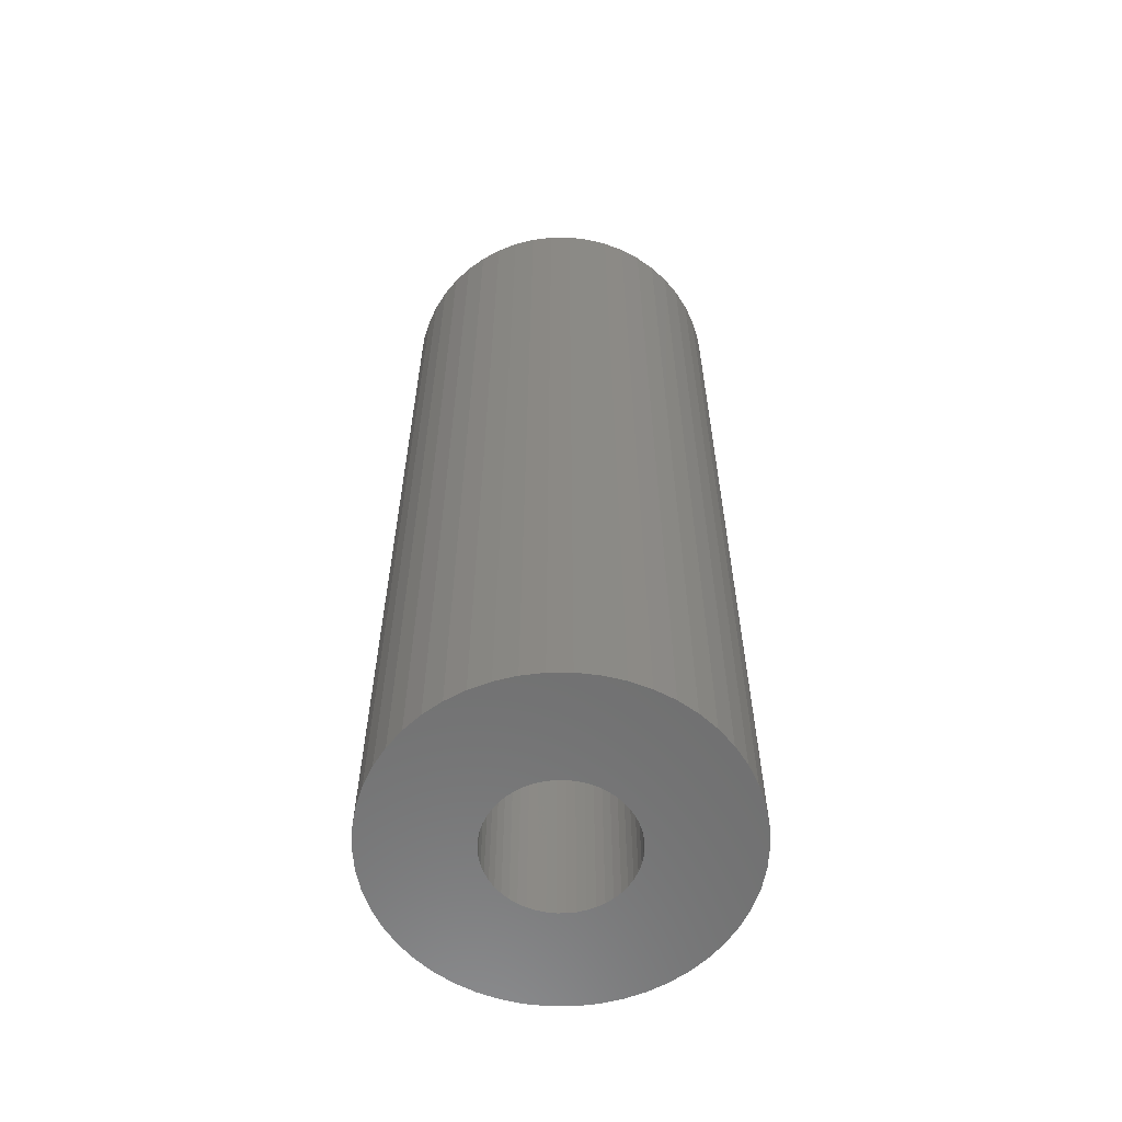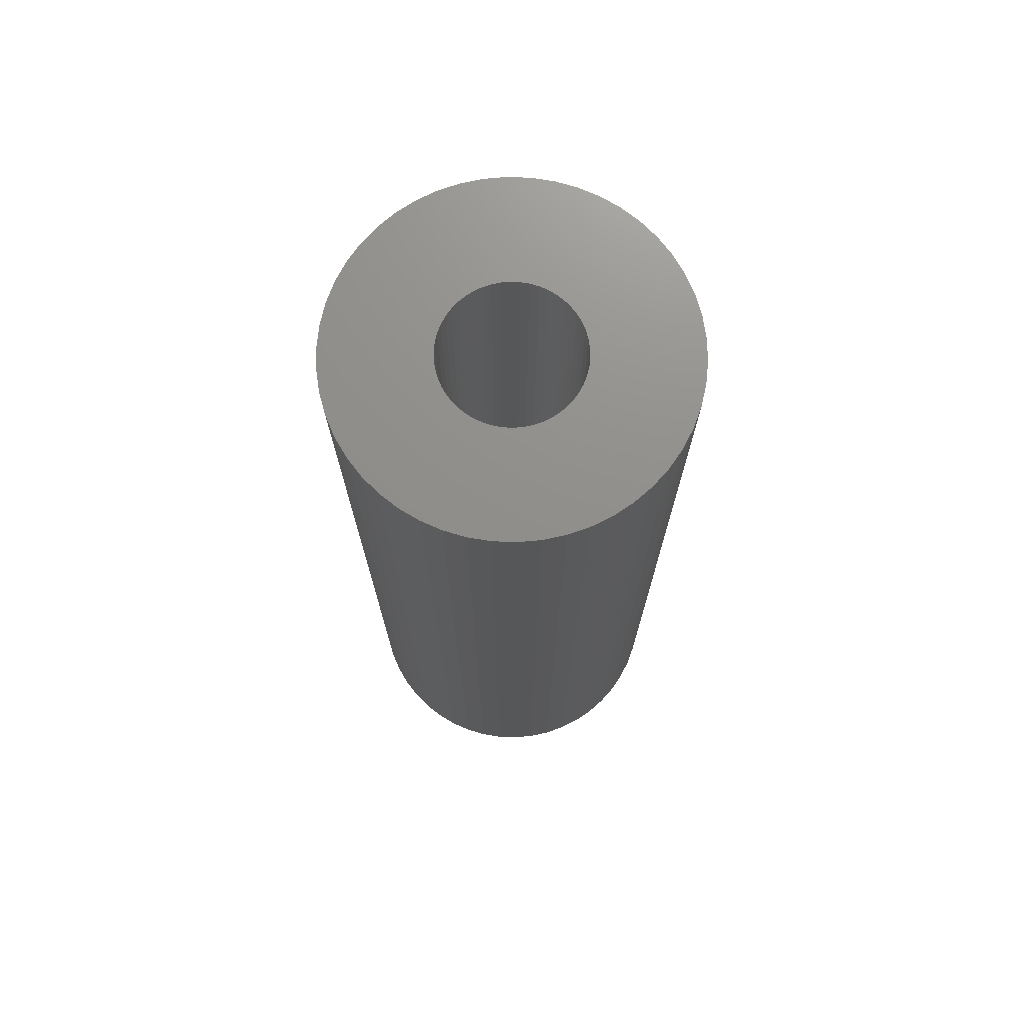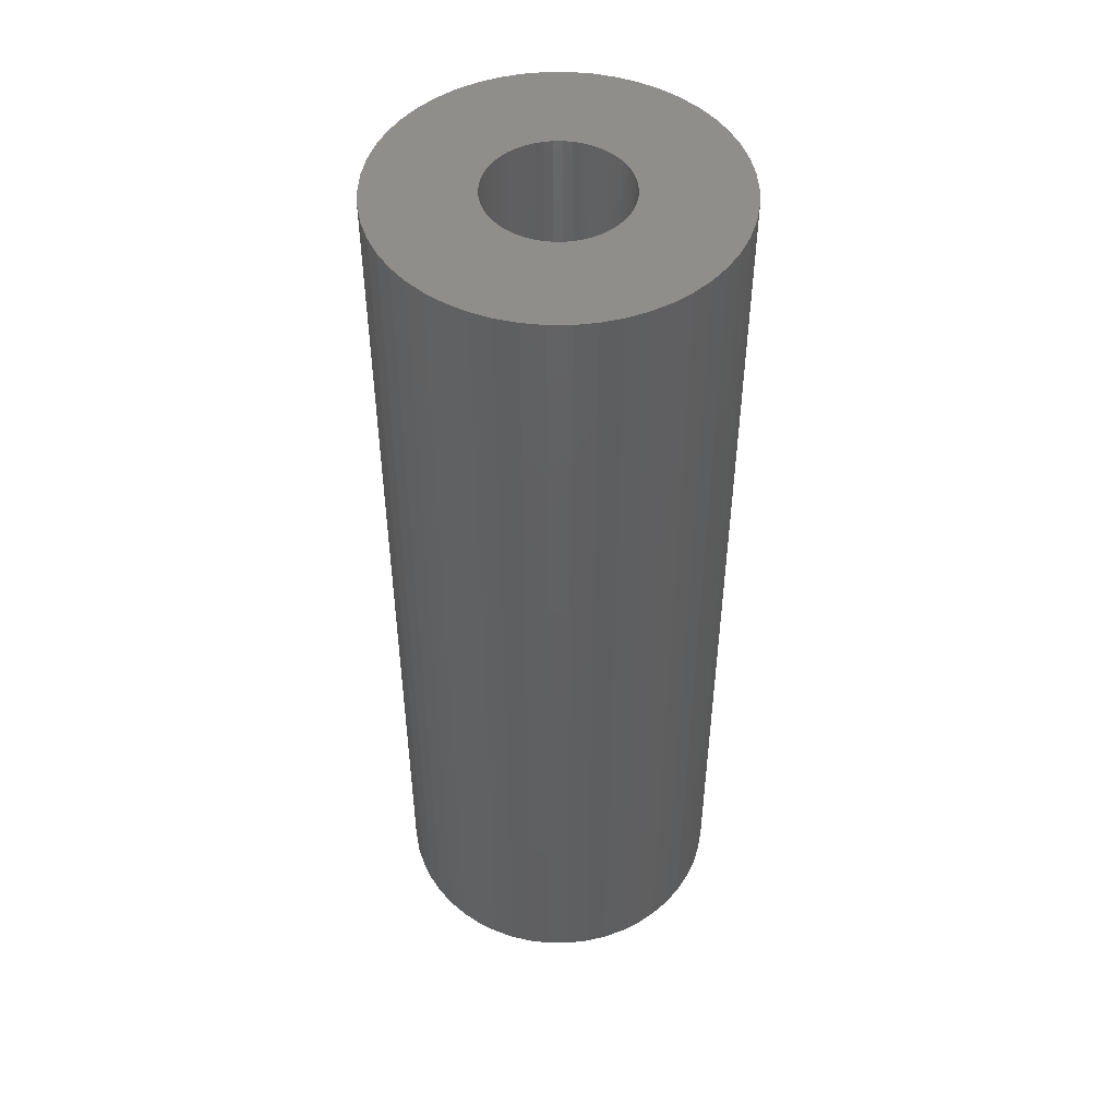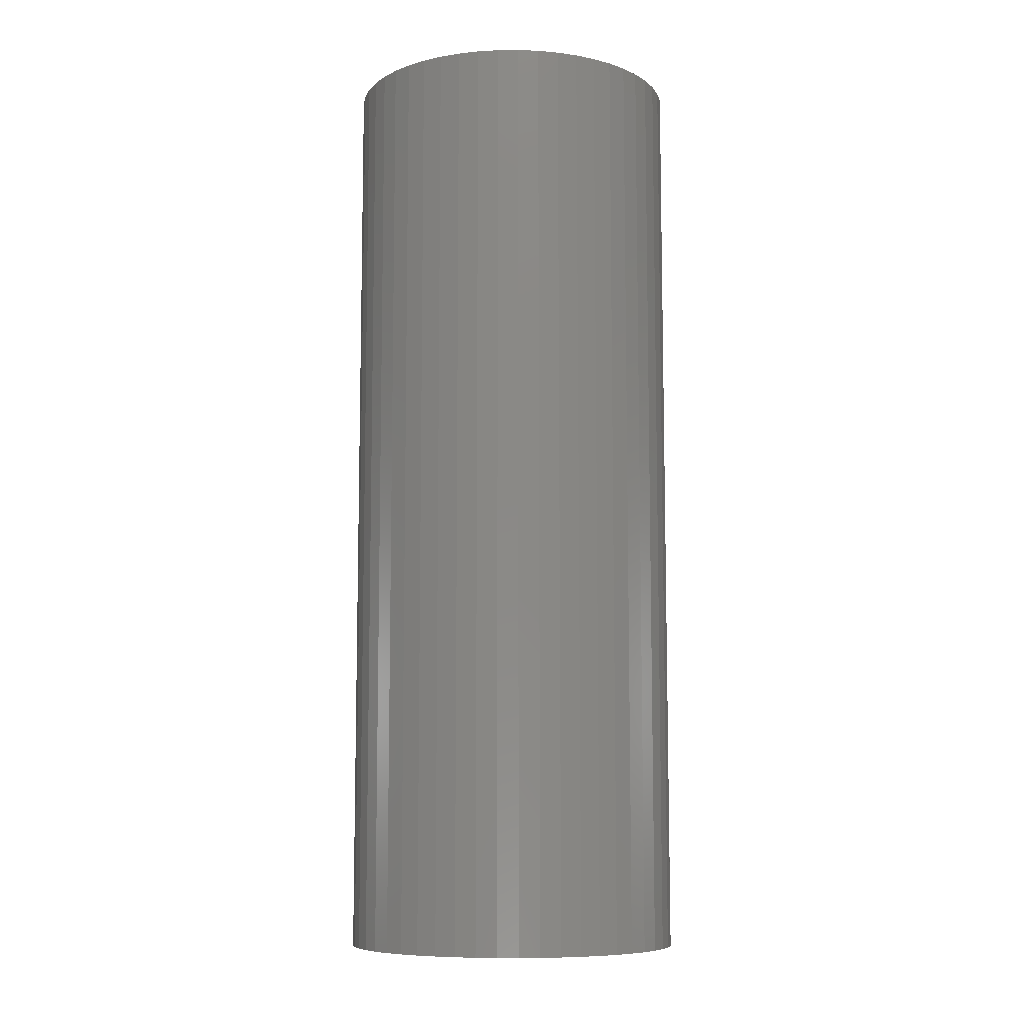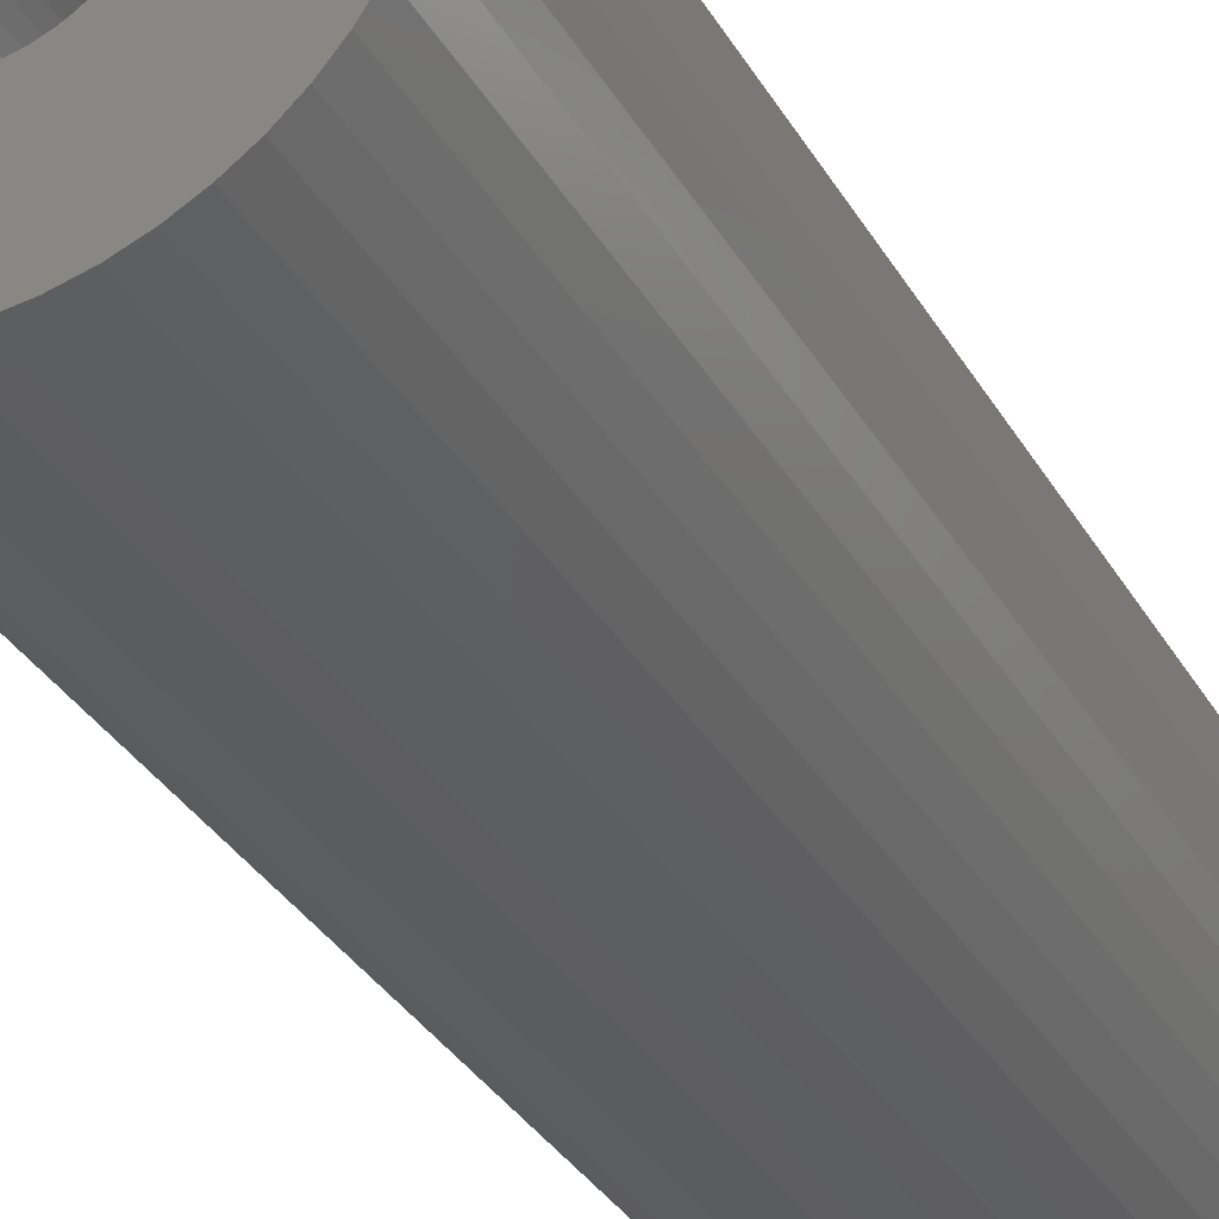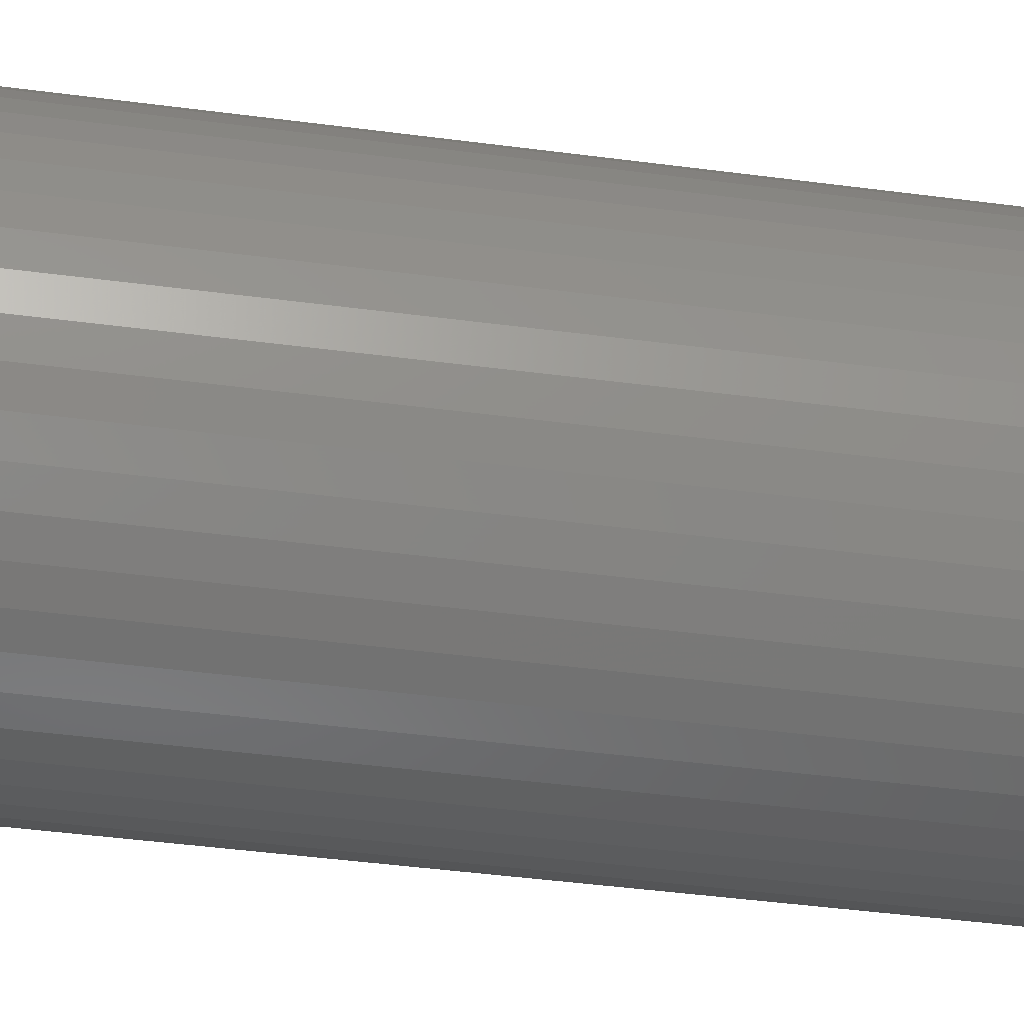
<metadata>
{"format":"stl","ext":"stl","renderer":"f3d","projection":"perspective","resolution":1024,"background":"white","views":[{"elev":-60.2,"azim":-93.3,"up":"+Z"},{"elev":73.0,"azim":67.0,"up":"+Z"},{"elev":48.5,"azim":-165.8,"up":"+Z"},{"elev":-8.7,"azim":123.8,"up":"+Z"},{"elev":-32.8,"azim":-154.4,"up":"+Y"},{"elev":-42.3,"azim":-99.1,"up":"+Y"}]}
</metadata>
<code>
# stl→obj: 200 verts, 400 faces
v 12.5 0 34.5
v 12.4 1.567 -34.5
v 12.4 1.567 34.5
v 12.5 0 -34.5
v -12.5 0 -34.5
v -12.4 1.567 34.5
v -12.4 1.567 -34.5
v -12.5 0 34.5
v 0.7849 12.48 -34.5
v -0.7849 12.48 34.5
v 0.7849 12.48 34.5
v -0.7849 12.48 -34.5
v -0.7849 -12.48 -34.5
v 0.7849 -12.48 34.5
v -0.7849 -12.48 34.5
v 0.7849 -12.48 -34.5
v 9.112 8.557 -34.5
v 7.968 9.631 34.5
v 9.112 8.557 34.5
v 7.968 9.631 -34.5
v -7.968 9.631 -34.5
v -9.112 8.557 34.5
v -7.968 9.631 34.5
v -9.112 8.557 -34.5
v -3.863 11.89 -34.5
v -5.322 11.31 34.5
v -3.863 11.89 34.5
v -5.322 11.31 -34.5
v 11.62 4.602 34.5
v 10.95 6.022 -34.5
v 10.95 6.022 34.5
v 11.62 4.602 -34.5
v 12.11 3.109 -34.5
v 12.11 3.109 34.5
v 10.11 7.347 -34.5
v 10.11 7.347 34.5
v 5.322 11.31 -34.5
v 3.863 11.89 34.5
v 5.322 11.31 34.5
v 3.863 11.89 -34.5
v 2.342 12.28 34.5
v 2.342 12.28 -34.5
v 6.698 10.55 -34.5
v 6.698 10.55 34.5
v -11.62 4.602 -34.5
v -10.95 6.022 34.5
v -10.95 6.022 -34.5
v -11.62 4.602 34.5
v -10.11 7.347 -34.5
v -10.11 7.347 34.5
v -12.11 3.109 -34.5
v -12.11 3.109 34.5
v -2.342 12.28 34.5
v -2.342 12.28 -34.5
v 2.342 -12.28 34.5
v 2.342 -12.28 -34.5
v 3.863 -11.89 -34.5
v 5.322 -11.31 34.5
v 3.863 -11.89 34.5
v 5.322 -11.31 -34.5
v 5 0 34.5
v 4.961 0.6267 34.5
v 12.4 -1.567 34.5
v 4.843 1.243 34.5
v 4.961 -0.6267 34.5
v 4.649 1.841 34.5
v 12.11 -3.109 34.5
v 4.382 2.409 34.5
v 4.843 -1.243 34.5
v 4.045 2.939 34.5
v 11.62 -4.602 34.5
v 3.645 3.423 34.5
v 4.649 -1.841 34.5
v 3.187 3.853 34.5
v 10.95 -6.022 34.5
v 2.679 4.222 34.5
v 4.382 -2.409 34.5
v 10.11 -7.347 34.5
v 2.129 4.524 34.5
v 1.545 4.755 34.5
v 0.9369 4.911 34.5
v 0.314 4.99 34.5
v -0.314 4.99 34.5
v -0.9369 4.911 34.5
v -1.545 4.755 34.5
v -2.129 4.524 34.5
v -2.679 4.222 34.5
v -6.698 10.55 34.5
v -3.187 3.853 34.5
v -3.645 3.423 34.5
v -4.045 2.939 34.5
v -4.382 2.409 34.5
v 4.045 -2.939 34.5
v 9.112 -8.557 34.5
v 3.645 -3.423 34.5
v 7.968 -9.631 34.5
v 3.187 -3.853 34.5
v 6.698 -10.55 34.5
v 2.679 -4.222 34.5
v 2.129 -4.524 34.5
v 1.545 -4.755 34.5
v 0.9369 -4.911 34.5
v 0.314 -4.99 34.5
v -0.314 -4.99 34.5
v -0.9369 -4.911 34.5
v -2.342 -12.28 34.5
v -1.545 -4.755 34.5
v -3.863 -11.89 34.5
v -2.129 -4.524 34.5
v -5.322 -11.31 34.5
v -2.679 -4.222 34.5
v -6.698 -10.55 34.5
v -3.187 -3.853 34.5
v -7.968 -9.631 34.5
v -3.645 -3.423 34.5
v -9.112 -8.557 34.5
v -4.045 -2.939 34.5
v -10.11 -7.347 34.5
v -4.382 -2.409 34.5
v -10.95 -6.022 34.5
v -4.649 -1.841 34.5
v -11.62 -4.602 34.5
v -4.843 -1.243 34.5
v -12.11 -3.109 34.5
v -4.961 -0.6267 34.5
v -12.4 -1.567 34.5
v -5 0 34.5
v -4.649 1.841 34.5
v -4.843 1.243 34.5
v -4.961 0.6267 34.5
v -6.698 10.55 -34.5
v 12.4 -1.567 -34.5
v 6.698 -10.55 -34.5
v 7.968 -9.631 -34.5
v 9.112 -8.557 -34.5
v 12.11 -3.109 -34.5
v -10.95 -6.022 -34.5
v -11.62 -4.602 -34.5
v 5 0 -34.5
v 4.961 -0.6267 -34.5
v 4.843 -1.243 -34.5
v 11.62 -4.602 -34.5
v 4.961 0.6267 -34.5
v 4.649 -1.841 -34.5
v 10.95 -6.022 -34.5
v 4.382 -2.409 -34.5
v 10.11 -7.347 -34.5
v 4.843 1.243 -34.5
v 4.045 -2.939 -34.5
v 3.645 -3.423 -34.5
v 4.649 1.841 -34.5
v 3.187 -3.853 -34.5
v 2.679 -4.222 -34.5
v 4.382 2.409 -34.5
v 2.129 -4.524 -34.5
v 1.545 -4.755 -34.5
v 0.9369 -4.911 -34.5
v 0.314 -4.99 -34.5
v -0.314 -4.99 -34.5
v -0.9369 -4.911 -34.5
v -2.342 -12.28 -34.5
v -1.545 -4.755 -34.5
v -3.863 -11.89 -34.5
v -2.129 -4.524 -34.5
v -5.322 -11.31 -34.5
v -2.679 -4.222 -34.5
v -6.698 -10.55 -34.5
v -3.187 -3.853 -34.5
v -7.968 -9.631 -34.5
v -3.645 -3.423 -34.5
v -9.112 -8.557 -34.5
v -4.045 -2.939 -34.5
v -10.11 -7.347 -34.5
v -4.382 -2.409 -34.5
v 4.045 2.939 -34.5
v 3.645 3.423 -34.5
v 3.187 3.853 -34.5
v 2.679 4.222 -34.5
v 2.129 4.524 -34.5
v 1.545 4.755 -34.5
v 0.9369 4.911 -34.5
v 0.314 4.99 -34.5
v -0.314 4.99 -34.5
v -0.9369 4.911 -34.5
v -1.545 4.755 -34.5
v -2.129 4.524 -34.5
v -2.679 4.222 -34.5
v -3.187 3.853 -34.5
v -3.645 3.423 -34.5
v -4.045 2.939 -34.5
v -4.382 2.409 -34.5
v -4.649 1.841 -34.5
v -4.843 1.243 -34.5
v -4.961 0.6267 -34.5
v -5 0 -34.5
v -4.649 -1.841 -34.5
v -4.843 -1.243 -34.5
v -12.11 -3.109 -34.5
v -4.961 -0.6267 -34.5
v -12.4 -1.567 -34.5
f 1 2 3
f 2 1 4
f 5 6 7
f 6 5 8
f 9 10 11
f 10 9 12
f 13 14 15
f 14 13 16
f 17 18 19
f 18 17 20
f 21 22 23
f 22 21 24
f 25 26 27
f 26 25 28
f 29 30 31
f 30 29 32
f 3 33 34
f 33 3 2
f 31 35 36
f 35 31 30
f 37 38 39
f 38 37 40
f 40 41 38
f 41 40 42
f 43 39 44
f 39 43 37
f 45 46 47
f 46 45 48
f 49 22 24
f 22 49 50
f 51 48 45
f 48 51 52
f 12 53 10
f 53 12 54
f 16 55 14
f 55 16 56
f 57 58 59
f 58 57 60
f 34 32 29
f 32 34 33
f 36 17 19
f 17 36 35
f 42 11 41
f 11 42 9
f 20 44 18
f 44 20 43
f 47 50 49
f 50 47 46
f 7 52 51
f 52 7 6
f 61 1 3
f 62 3 34
f 1 61 63
f 64 34 29
f 65 63 61
f 66 29 31
f 63 65 67
f 68 31 36
f 69 67 65
f 70 36 19
f 67 69 71
f 72 19 18
f 73 71 69
f 74 18 44
f 71 73 75
f 76 44 39
f 77 75 73
f 75 77 78
f 3 62 61
f 34 64 62
f 29 66 64
f 31 68 66
f 36 70 68
f 79 39 38
f 19 72 70
f 18 74 72
f 44 76 74
f 80 38 41
f 39 79 76
f 38 80 79
f 41 81 80
f 11 81 41
f 11 82 81
f 11 83 82
f 10 83 11
f 10 84 83
f 53 84 10
f 84 53 85
f 27 85 53
f 85 27 86
f 26 86 27
f 86 26 87
f 88 87 26
f 87 88 89
f 23 89 88
f 89 23 90
f 22 90 23
f 90 22 91
f 91 50 92
f 50 91 22
f 93 78 77
f 78 93 94
f 95 94 93
f 94 95 96
f 97 96 95
f 96 97 98
f 99 98 97
f 98 99 58
f 100 58 99
f 58 100 59
f 101 59 100
f 59 101 55
f 102 55 101
f 102 14 55
f 103 14 102
f 104 14 103
f 104 15 14
f 105 15 104
f 106 105 107
f 108 107 109
f 105 106 15
f 110 109 111
f 112 111 113
f 114 113 115
f 107 108 106
f 116 115 117
f 118 117 119
f 120 119 121
f 122 121 123
f 124 123 125
f 109 110 108
f 126 125 127
f 46 92 50
f 92 46 128
f 111 112 110
f 48 128 46
f 113 114 112
f 128 48 129
f 115 116 114
f 52 129 48
f 117 118 116
f 129 52 130
f 119 120 118
f 6 130 52
f 121 122 120
f 130 6 127
f 123 124 122
f 8 127 6
f 125 126 124
f 127 8 126
f 28 88 26
f 88 28 131
f 131 23 88
f 23 131 21
f 54 27 53
f 27 54 25
f 63 4 1
f 4 63 132
f 60 98 58
f 98 60 133
f 134 94 96
f 94 134 135
f 67 132 63
f 132 67 136
f 137 122 138
f 122 137 120
f 139 4 132
f 140 132 136
f 4 139 2
f 141 136 142
f 143 2 139
f 144 142 145
f 2 143 33
f 146 145 147
f 148 33 143
f 149 147 135
f 33 148 32
f 150 135 134
f 151 32 148
f 152 134 133
f 32 151 30
f 153 133 60
f 154 30 151
f 30 154 35
f 132 140 139
f 136 141 140
f 142 144 141
f 145 146 144
f 147 149 146
f 155 60 57
f 135 150 149
f 134 152 150
f 133 153 152
f 156 57 56
f 60 155 153
f 57 156 155
f 56 157 156
f 16 157 56
f 16 158 157
f 16 159 158
f 13 159 16
f 13 160 159
f 161 160 13
f 160 161 162
f 163 162 161
f 162 163 164
f 165 164 163
f 164 165 166
f 167 166 165
f 166 167 168
f 169 168 167
f 168 169 170
f 171 170 169
f 170 171 172
f 172 173 174
f 173 172 171
f 175 35 154
f 35 175 17
f 176 17 175
f 17 176 20
f 177 20 176
f 20 177 43
f 178 43 177
f 43 178 37
f 179 37 178
f 37 179 40
f 180 40 179
f 40 180 42
f 181 42 180
f 181 9 42
f 182 9 181
f 183 9 182
f 183 12 9
f 184 12 183
f 54 184 185
f 25 185 186
f 184 54 12
f 28 186 187
f 131 187 188
f 21 188 189
f 185 25 54
f 24 189 190
f 49 190 191
f 47 191 192
f 45 192 193
f 51 193 194
f 186 28 25
f 7 194 195
f 137 174 173
f 174 137 196
f 187 131 28
f 138 196 137
f 188 21 131
f 196 138 197
f 189 24 21
f 198 197 138
f 190 49 24
f 197 198 199
f 191 47 49
f 200 199 198
f 192 45 47
f 199 200 195
f 193 51 45
f 5 195 200
f 194 7 51
f 195 5 7
f 94 147 78
f 147 94 135
f 75 142 71
f 142 75 145
f 138 124 198
f 124 138 122
f 56 59 55
f 59 56 57
f 78 145 75
f 145 78 147
f 133 96 98
f 96 133 134
f 71 136 67
f 136 71 142
f 161 15 106
f 15 161 13
f 165 108 110
f 108 165 163
f 163 106 108
f 106 163 161
f 171 118 173
f 118 171 116
f 171 114 116
f 114 171 169
f 198 126 200
f 126 198 124
f 200 8 5
f 8 200 126
f 173 120 137
f 120 173 118
f 167 110 112
f 110 167 165
f 169 112 114
f 112 169 167
f 139 62 143
f 62 139 61
f 127 194 130
f 194 127 195
f 183 82 83
f 82 183 182
f 158 104 103
f 104 158 159
f 177 72 74
f 72 177 176
f 189 89 90
f 89 189 188
f 186 85 86
f 85 186 185
f 151 68 154
f 68 151 66
f 143 64 148
f 64 143 62
f 180 79 80
f 79 180 179
f 181 80 81
f 80 181 180
f 179 76 79
f 76 179 178
f 128 191 92
f 191 128 192
f 91 189 90
f 189 91 190
f 129 192 128
f 192 129 193
f 185 84 85
f 84 185 184
f 157 103 102
f 103 157 158
f 148 66 151
f 66 148 64
f 175 72 176
f 72 175 70
f 154 70 175
f 70 154 68
f 182 81 82
f 81 182 181
f 178 74 76
f 74 178 177
f 92 190 91
f 190 92 191
f 130 193 129
f 193 130 194
f 187 86 87
f 86 187 186
f 188 87 89
f 87 188 187
f 184 83 84
f 83 184 183
f 140 61 139
f 61 140 65
f 141 65 140
f 65 141 69
f 168 115 113
f 115 168 170
f 119 196 121
f 196 119 174
f 115 172 117
f 172 115 170
f 153 100 99
f 100 153 155
f 146 73 144
f 73 146 77
f 121 197 123
f 197 121 196
f 150 97 95
f 97 150 152
f 155 101 100
f 101 155 156
f 156 102 101
f 102 156 157
f 149 77 146
f 77 149 93
f 150 93 149
f 93 150 95
f 144 69 141
f 69 144 73
f 159 105 104
f 105 159 160
f 117 174 119
f 174 117 172
f 123 199 125
f 199 123 197
f 125 195 127
f 195 125 199
f 152 99 97
f 99 152 153
f 160 107 105
f 107 160 162
f 166 113 111
f 113 166 168
f 162 109 107
f 109 162 164
f 164 111 109
f 111 164 166

</code>
